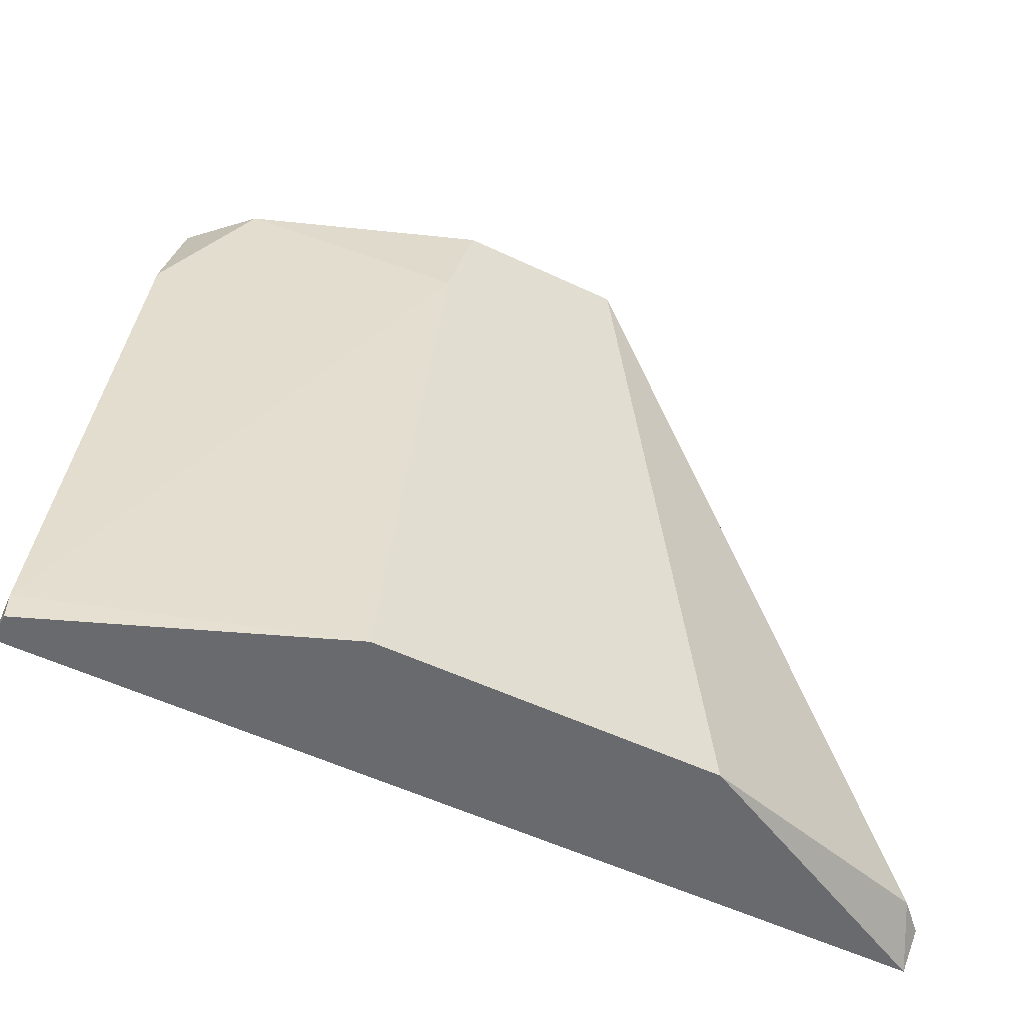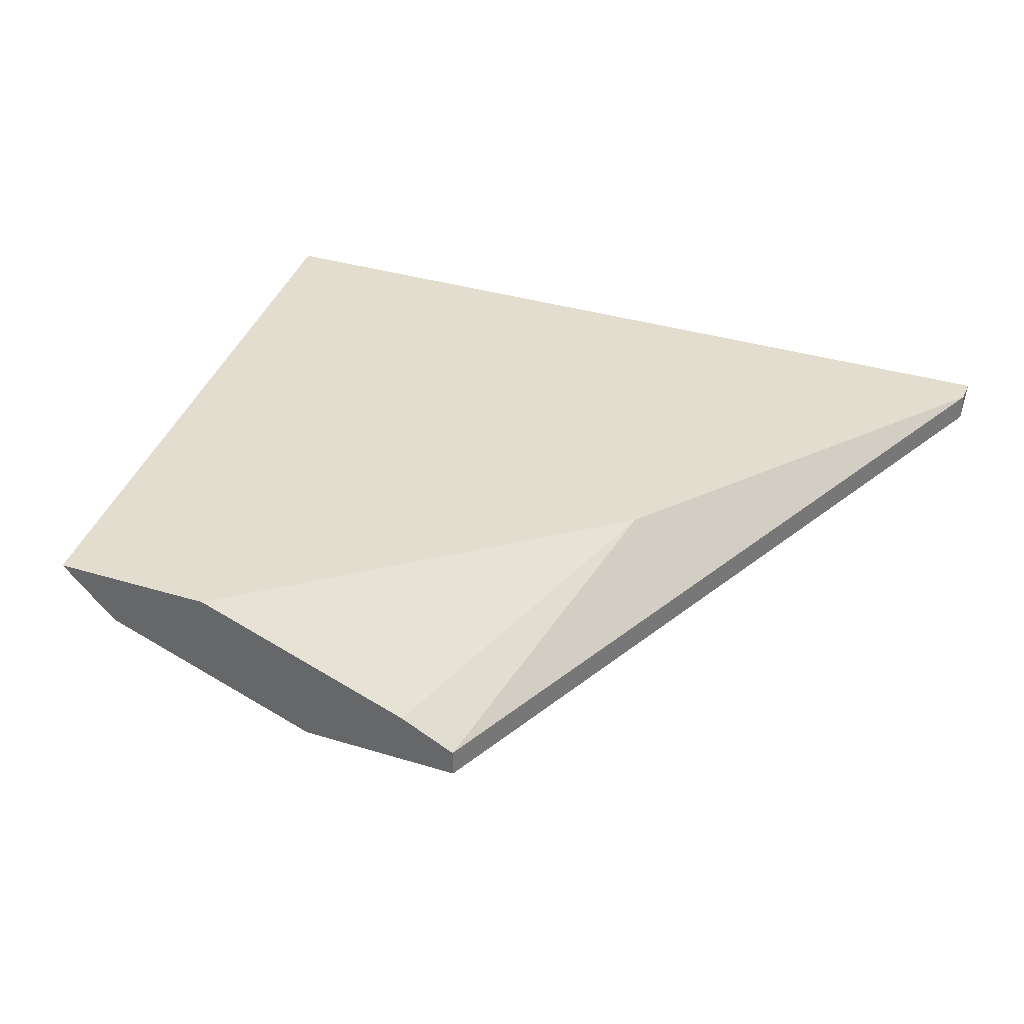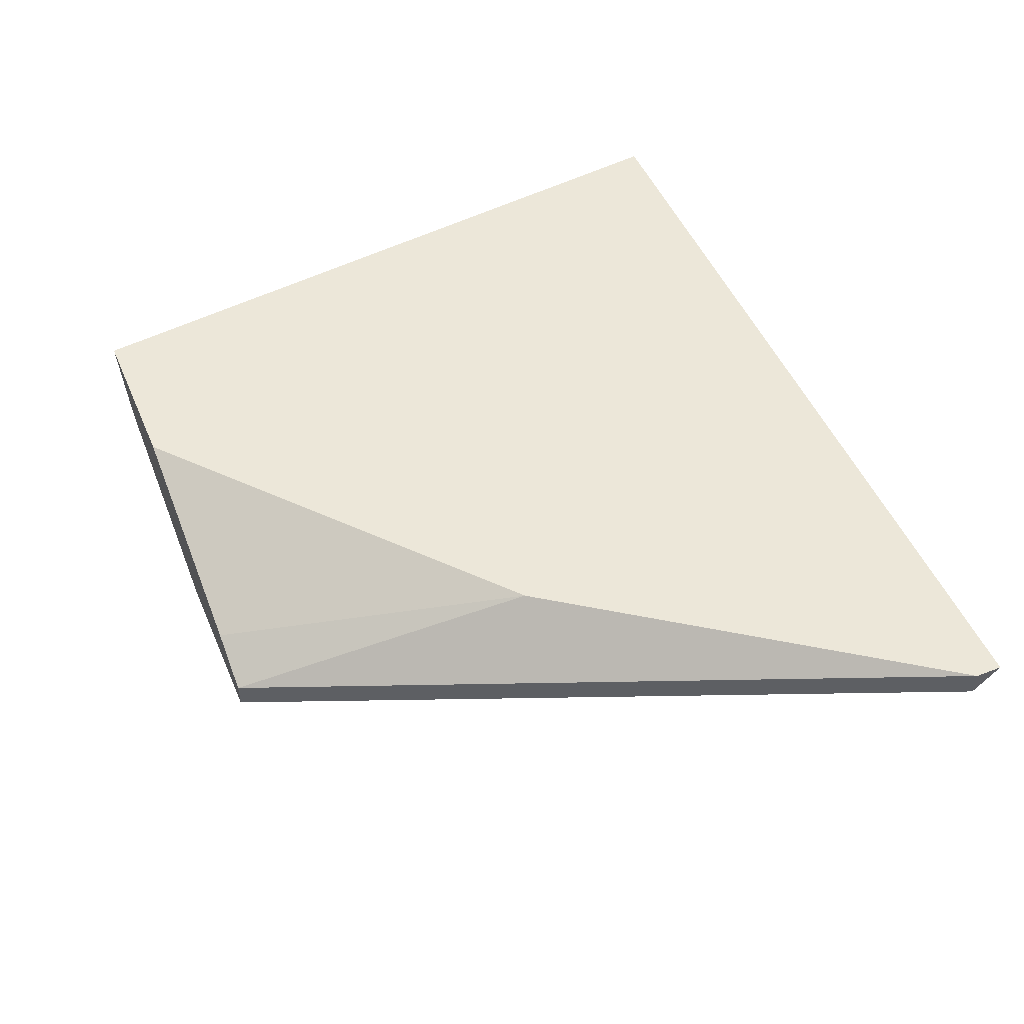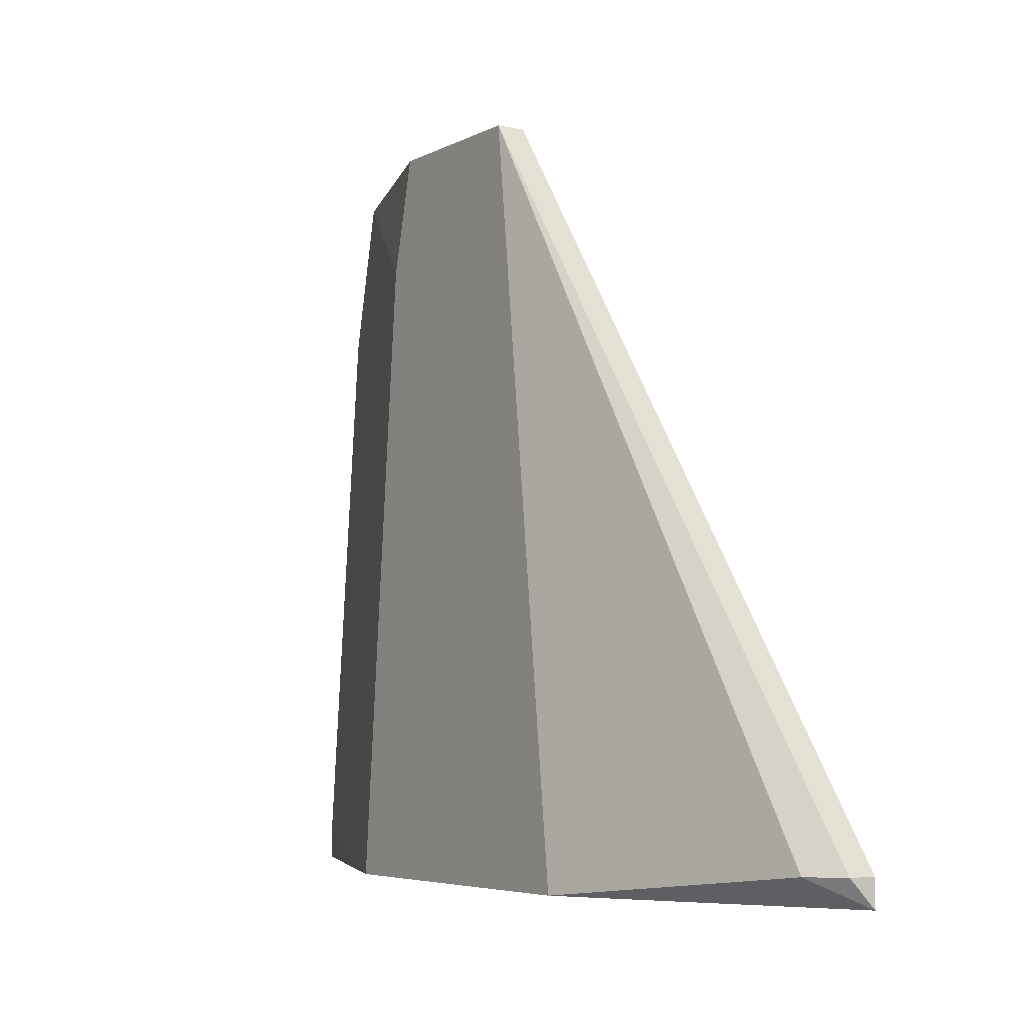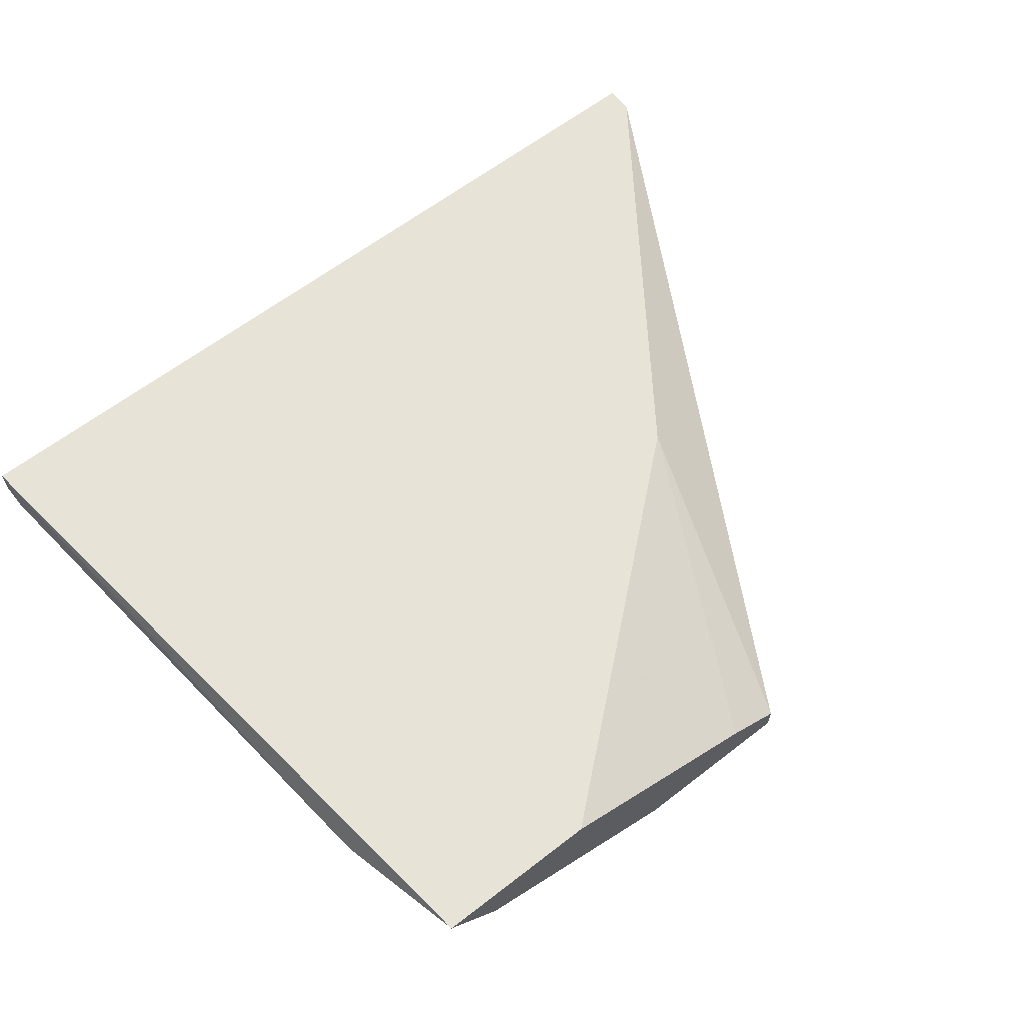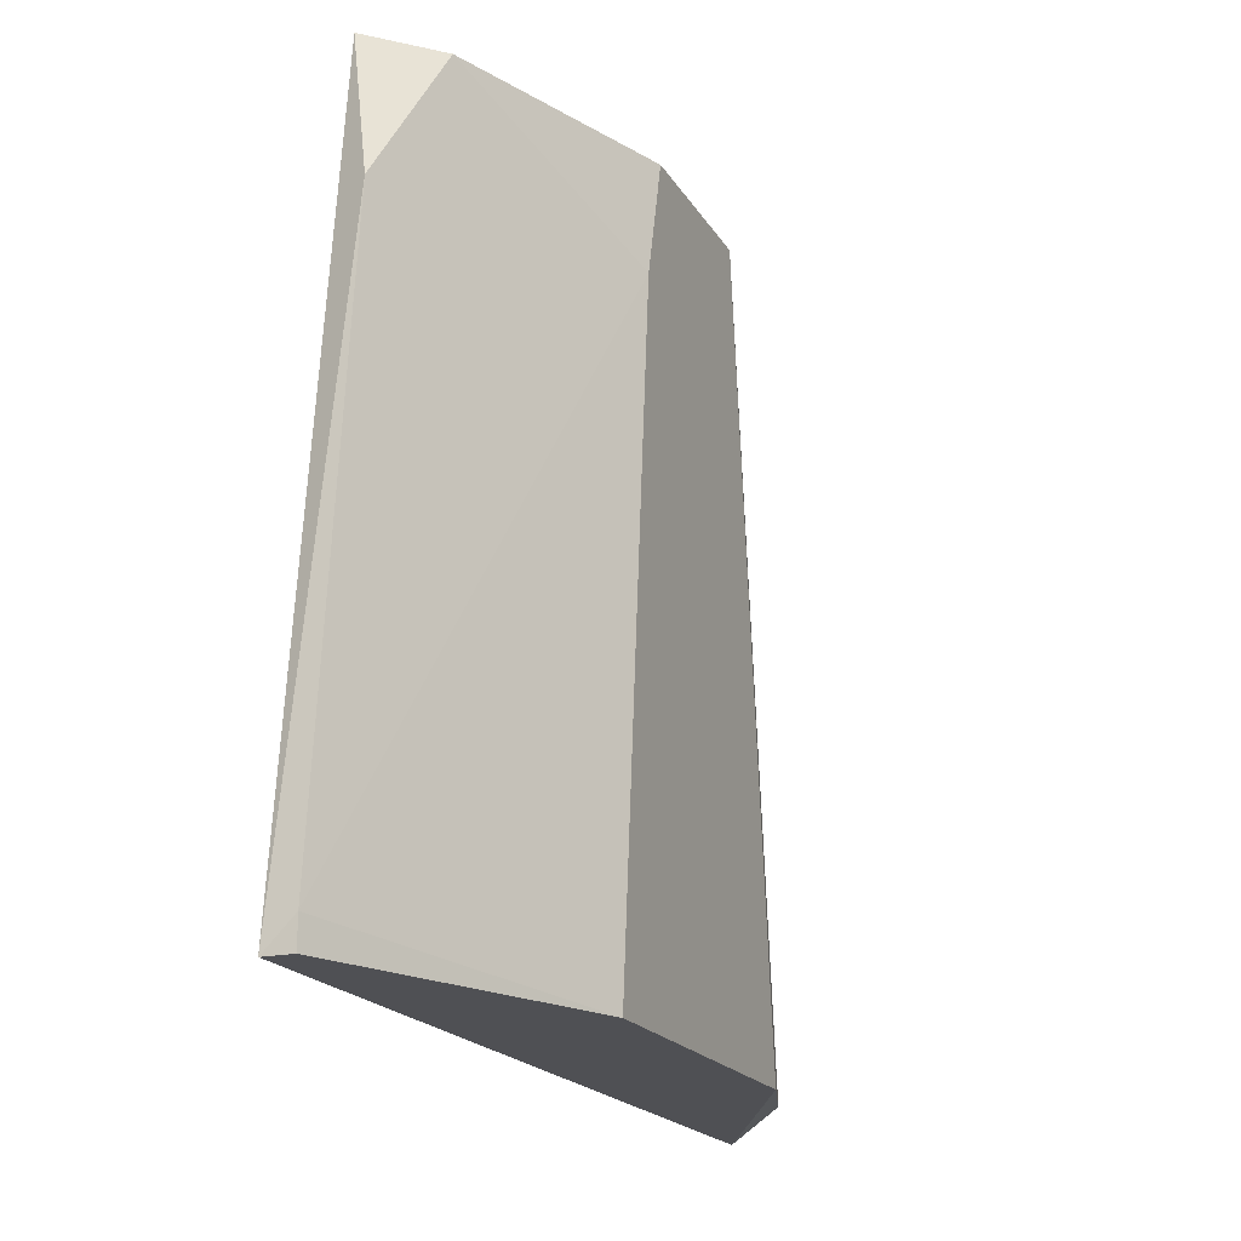
<metadata>
{"format":"obj","ext":"obj","renderer":"f3d","projection":"perspective","resolution":1024,"background":"white","views":[{"elev":-53.1,"azim":-27.0,"up":"+Z"},{"elev":34.9,"azim":22.3,"up":"+Y"},{"elev":49.9,"azim":67.1,"up":"+Y"},{"elev":-5.2,"azim":57.0,"up":"+Z"},{"elev":62.1,"azim":-38.2,"up":"+Y"},{"elev":-19.1,"azim":-67.9,"up":"+Z"}]}
</metadata>
<code>
v 0.004713 -0.01459 0.01271
v 0.004713 -0.008228 0.03179
v -0.01054 -0.01459 0.01271
v -0.007997 -0.01459 0.04069
v -0.02072 -0.0095 0.03942
v -0.006727 -0.01459 0.04578
v -0.01945 -0.008228 0.04578
v 0.01616 -0.01077 0.01398
v 0.000897 -0.01459 0.04578
v 0.000897 -0.01331 0.04578
v -0.01181 -0.008228 0.04578
v -0.02326 -0.0095 0.01271
v -0.02326 -0.0095 0.01398
v -0.02326 -0.008228 0.01271
v -0.001644 -0.01204 0.04578
v -0.0169 -0.01077 0.04578
v 0.01743 -0.0095 0.01398
v 0.01743 -0.008228 0.01271
v 0.01743 -0.008228 0.01398
f 19 9 17
f 12 18 1
f 15 7 6
f 13 12 3
f 12 1 3
f 1 6 3
f 15 6 9
f 6 1 9
f 12 13 14
f 18 12 14
f 7 18 14
f 18 7 2
f 1 18 8
f 9 1 8
f 6 7 16
f 7 15 11
f 15 2 11
f 2 7 11
f 15 9 10
f 2 15 10
f 2 10 19
f 18 2 19
f 10 9 19
f 14 13 5
f 7 14 5
f 16 7 5
f 16 5 4
f 13 3 4
f 3 6 4
f 6 16 4
f 5 13 4
f 8 18 17
f 9 8 17
f 18 19 17

</code>
